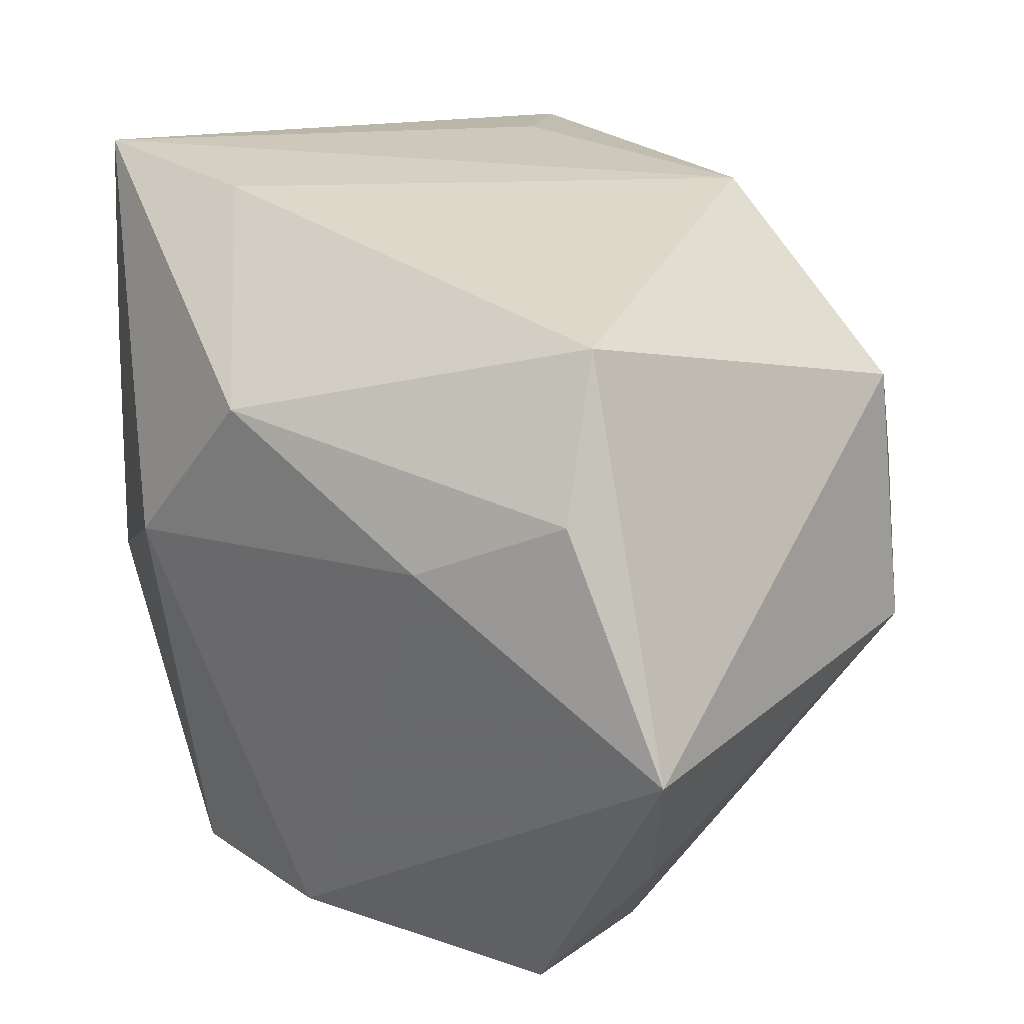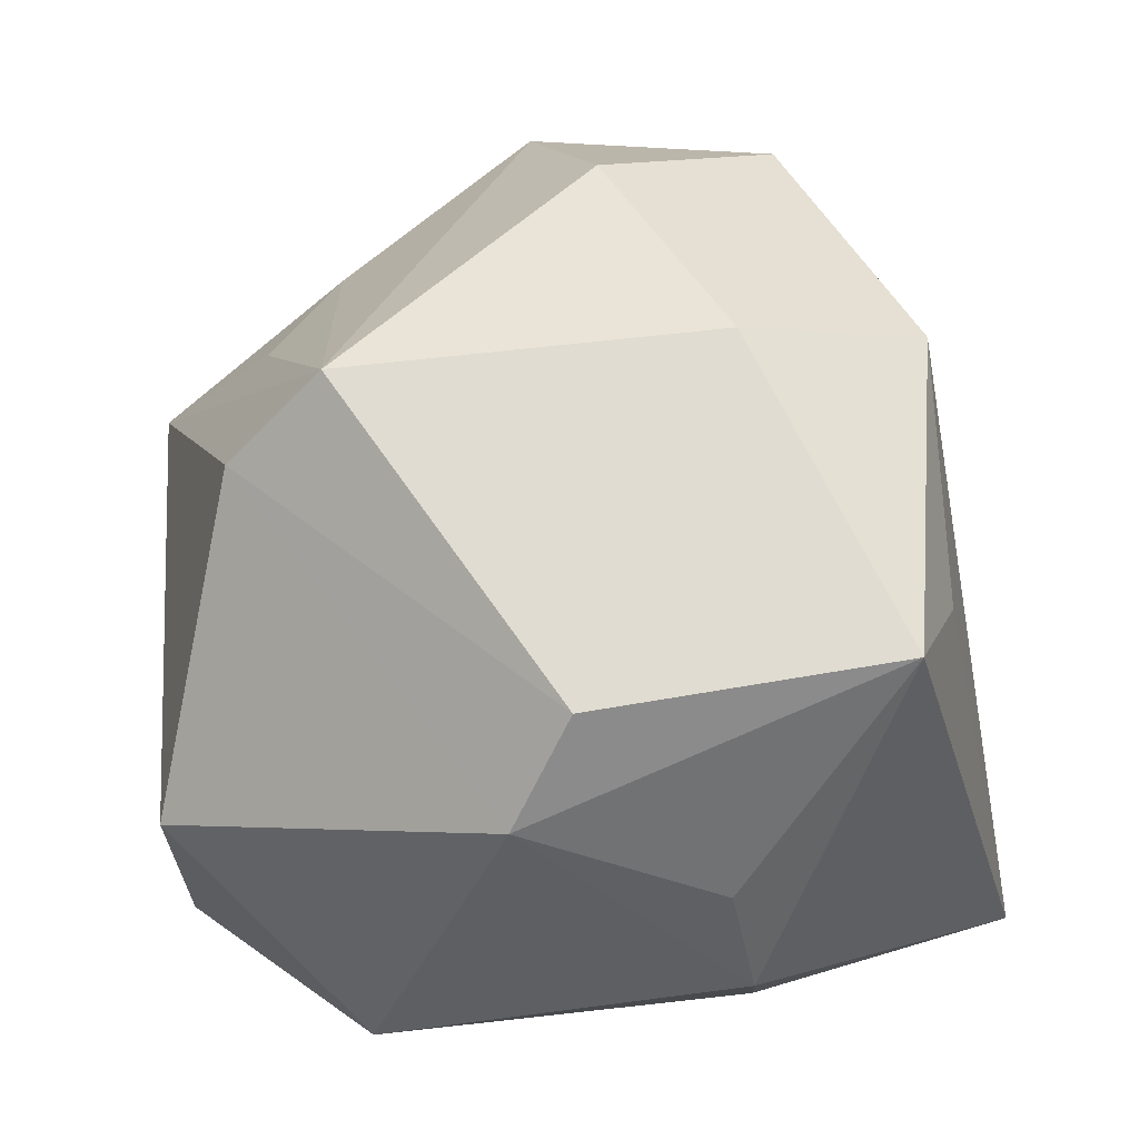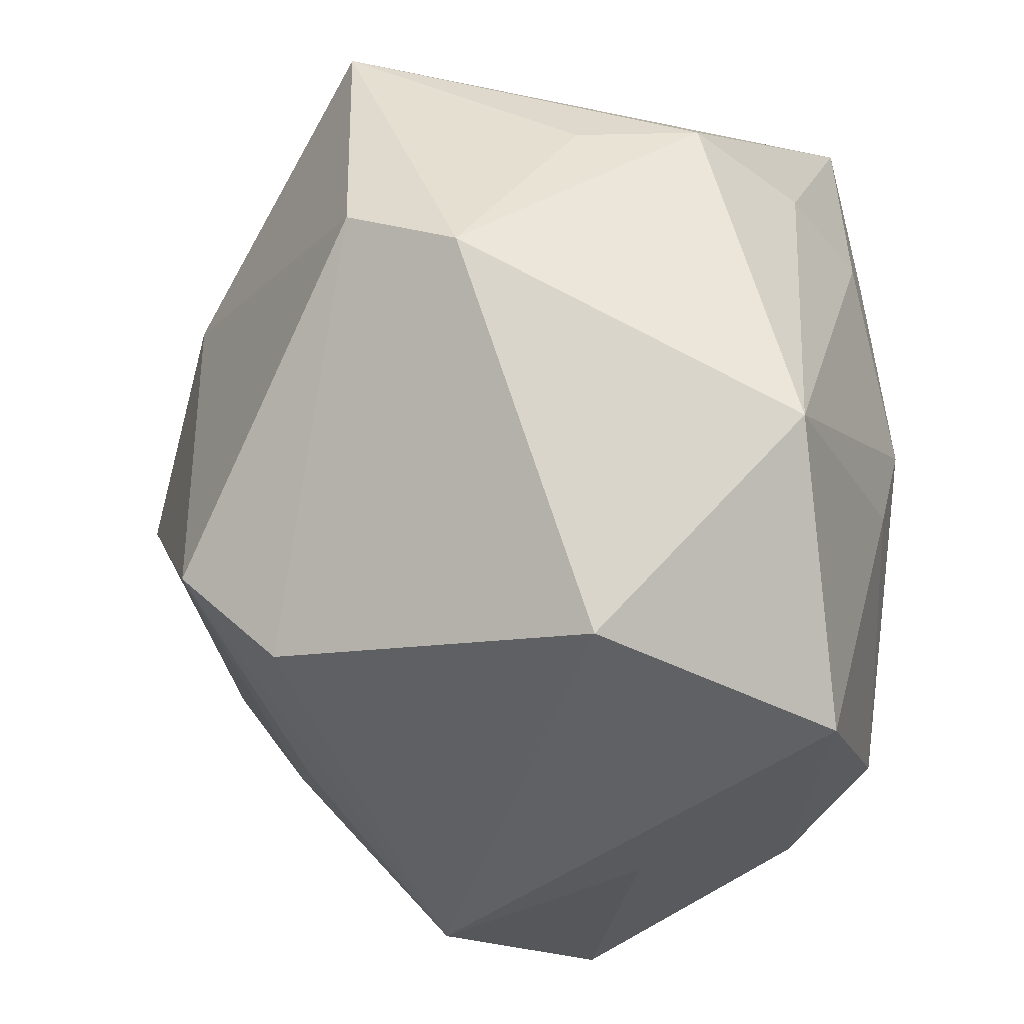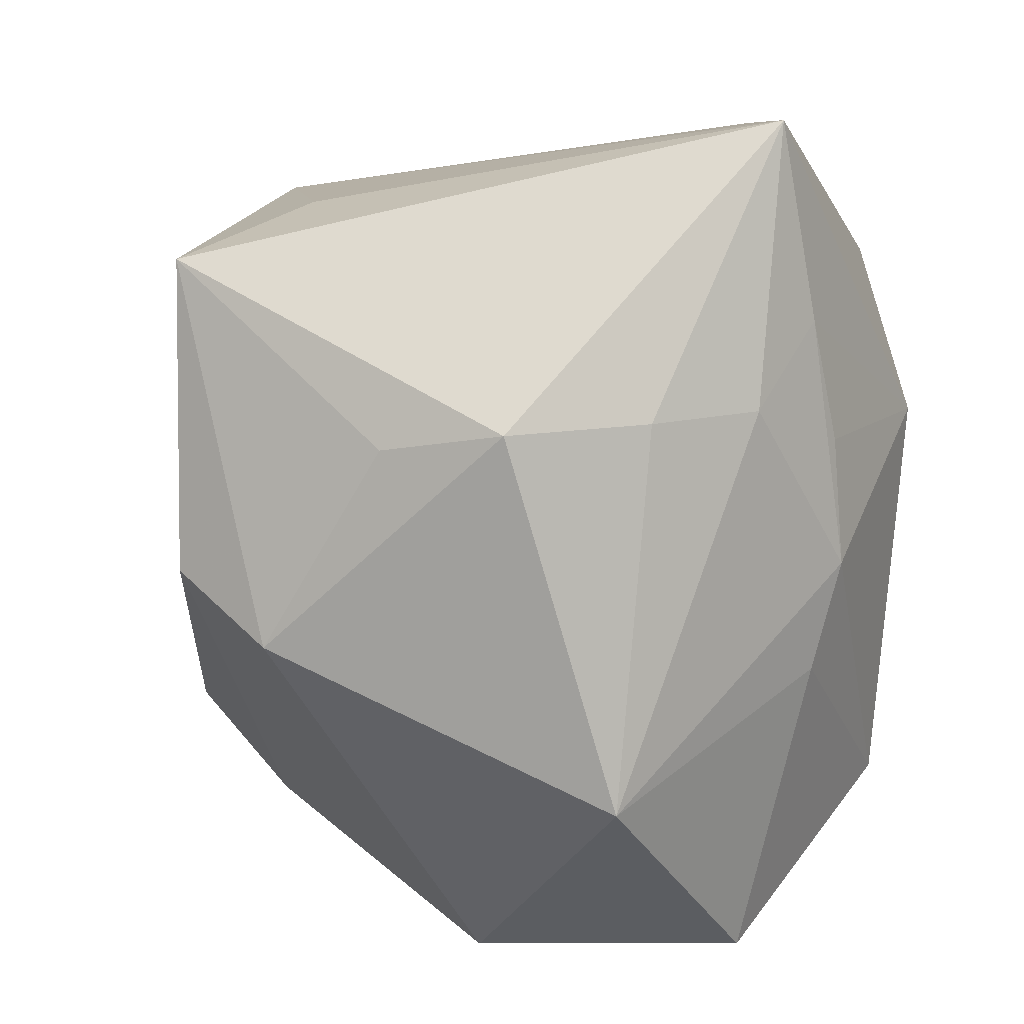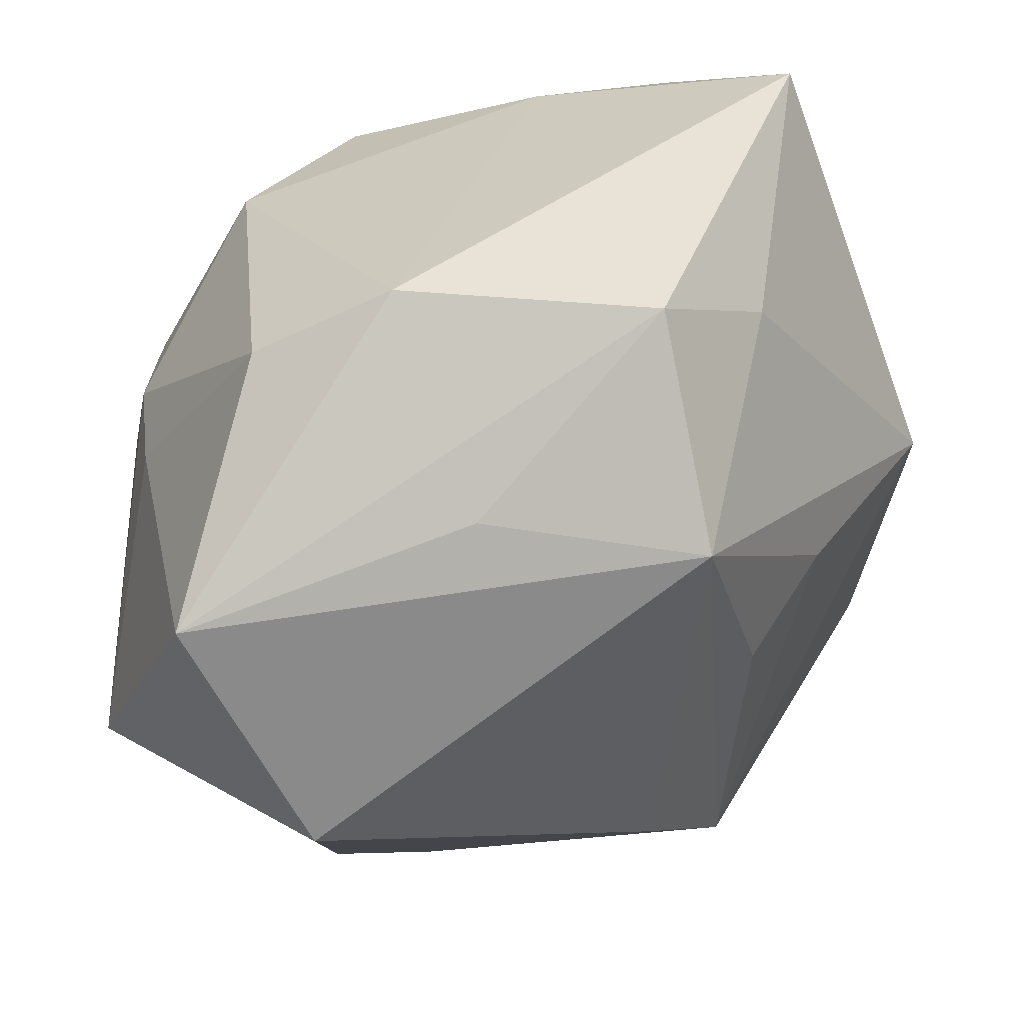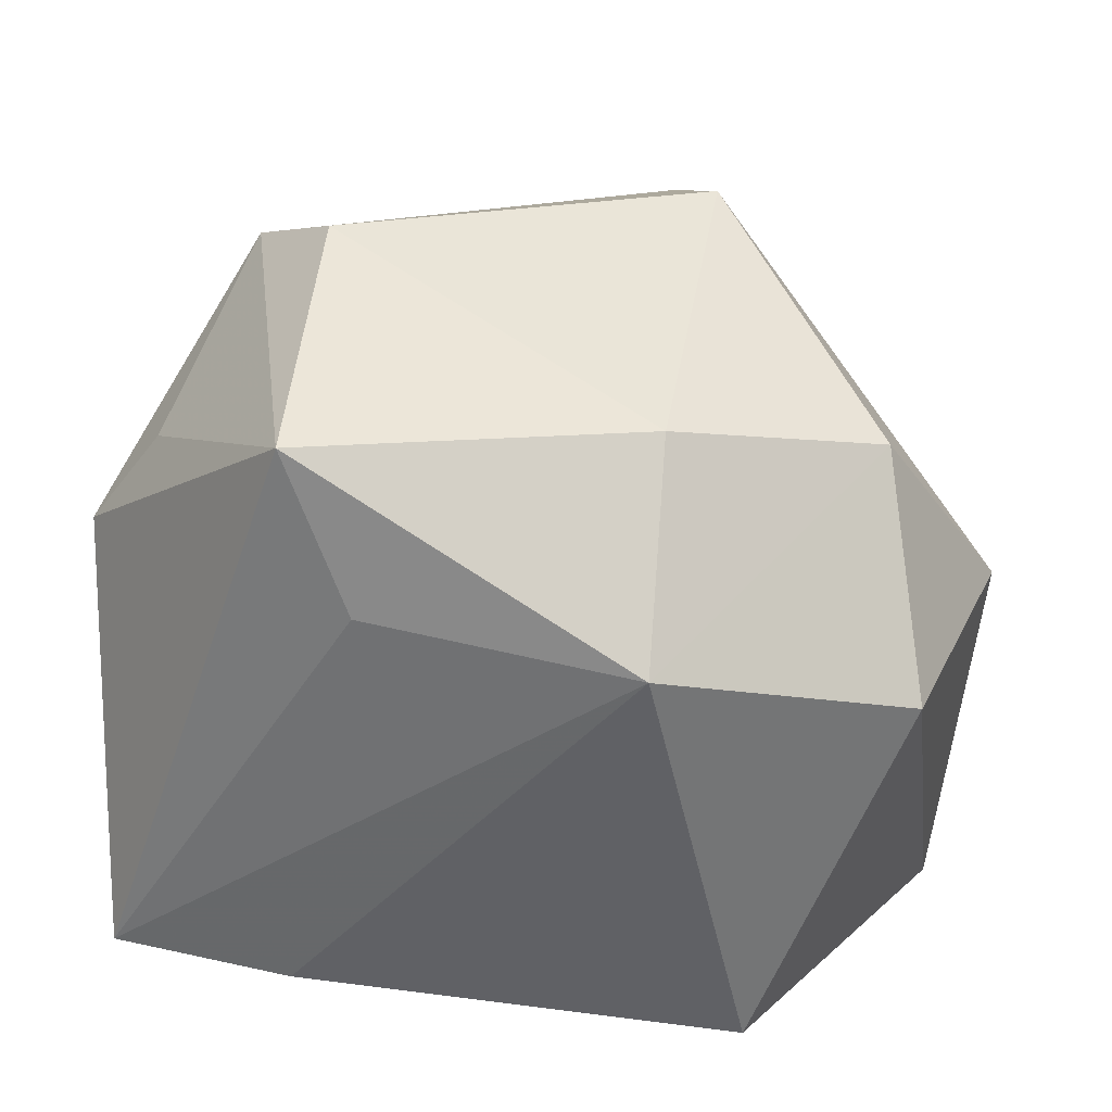
<metadata>
{"format":"obj","ext":"obj","renderer":"f3d","projection":"perspective","resolution":1024,"background":"white","views":[{"elev":32.5,"azim":-146.4,"up":"+Y"},{"elev":76.4,"azim":84.1,"up":"+Z"},{"elev":-47.0,"azim":50.9,"up":"+Y"},{"elev":7.2,"azim":76.6,"up":"+Y"},{"elev":-63.3,"azim":-162.9,"up":"+Y"},{"elev":45.2,"azim":-171.1,"up":"+Z"}]}
</metadata>
<code>
v 0.01398 0.03111 -0.01276
v 0.02375 -0.01064 -0.01519
v 0.01418 0.02077 0.03202
v -0.01986 -0.02538 -0.02139
v 0.02005 -0.03321 -0.01066
v 0.02753 0.03096 -0.01103
v 0.01643 -0.03289 0.009389
v 0.02435 0.0071 -0.01659
v -0.02521 -0.01629 0.005885
v -0.02617 0.003538 0.02231
v 0.03225 0.009308 0.0002534
v 0.01003 -0.0218 -0.02544
v 0.03262 -0.01911 0.002845
v 0.03262 0.008723 0.01121
v 0.02423 -0.002433 -0.01733
v -0.01079 0.01155 0.02871
v 0.004371 0.021 -0.02608
v 0.01561 -0.002561 0.03229
v -0.01846 -0.0223 0.009682
v -0.02296 0.01903 -0.02339
v -0.00133 -0.02209 -0.02719
v -0.02012 0.0288 -0.01579
v 0.02986 0.009866 -0.008608
v 0.008787 0.02498 0.02076
v -0.01112 -0.01727 0.02745
v -0.01838 -0.03183 -0.004651
v 0.01284 0.008305 -0.02719
v -0.006823 -0.025 0.02115
v 0.02227 -0.007534 0.02695
v -0.03311 0.002554 -0.02637
v 0.02714 0.007356 0.01908
v 0.02591 0.01623 -0.01423
v -0.01178 0.02611 0.01911
v -0.02623 -0.01648 -0.01534
v -0.01253 0.01337 -0.02719
v -0.03502 -0.0006486 0.006479
v -0.03044 0.01773 0.01039
v -0.002977 -0.0311 -0.01177
f 2 13 5
f 4 21 5
f 30 21 4
f 5 21 12
f 12 2 5
f 12 21 27
f 7 26 5
f 5 13 7
f 5 26 38
f 38 4 5
f 26 4 38
f 24 6 33
f 33 3 24
f 24 3 6
f 16 3 33
f 18 3 16
f 6 3 14
f 17 6 27
f 13 2 15
f 15 23 13
f 2 12 15
f 15 12 27
f 26 7 28
f 18 28 29
f 29 28 7
f 29 7 13
f 13 14 29
f 29 3 18
f 9 36 26
f 34 4 26
f 26 36 34
f 30 4 34
f 34 36 30
f 10 16 33
f 11 23 6
f 6 14 11
f 13 23 11
f 11 14 13
f 6 17 1
f 33 6 1
f 8 15 27
f 6 23 32
f 23 15 32
f 15 8 32
f 27 6 32
f 32 8 27
f 25 28 18
f 18 16 25
f 16 10 25
f 36 9 25
f 26 28 25
f 25 10 36
f 31 14 3
f 3 29 31
f 31 29 14
f 36 10 37
f 30 36 37
f 37 10 33
f 19 9 26
f 26 25 19
f 19 25 9
f 22 1 17
f 33 1 22
f 17 20 22
f 22 37 33
f 22 20 30
f 30 37 22
f 30 20 35
f 35 20 17
f 35 17 27
f 27 21 35
f 35 21 30

</code>
